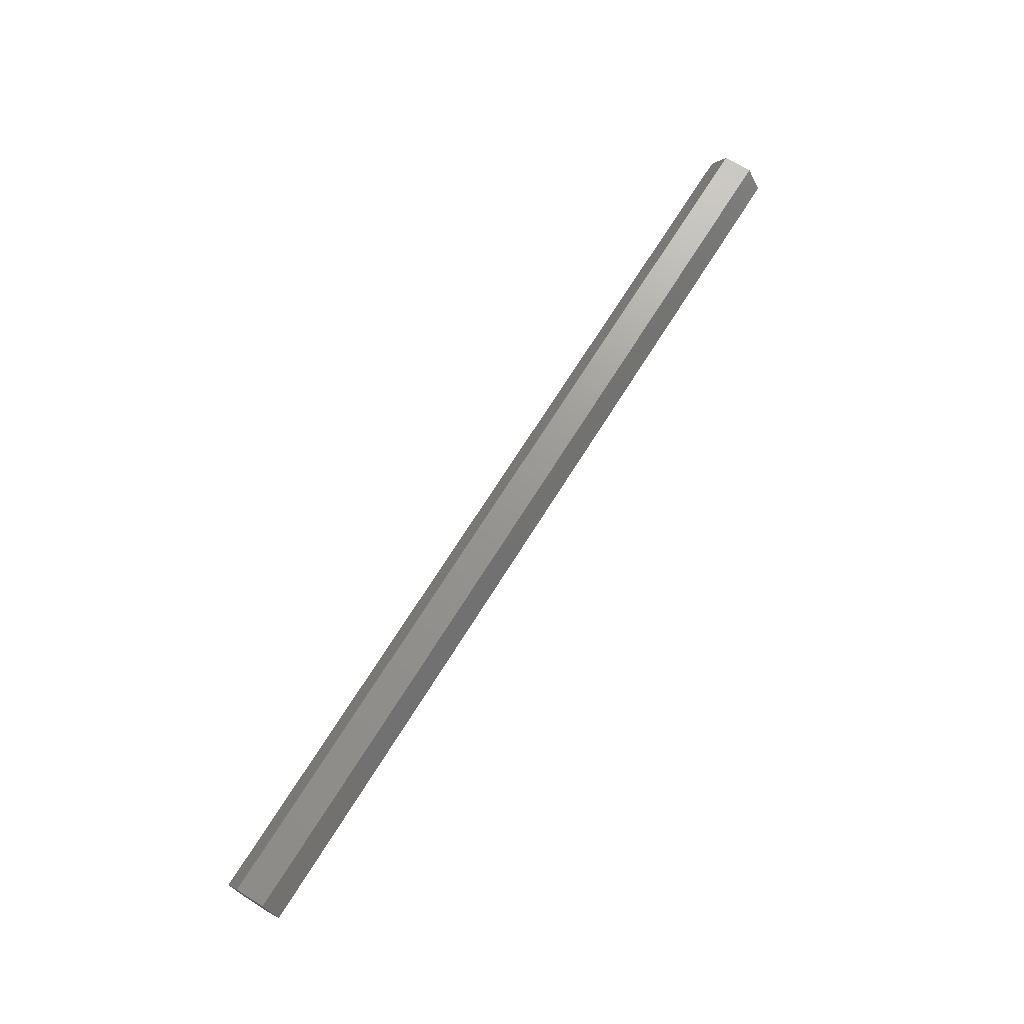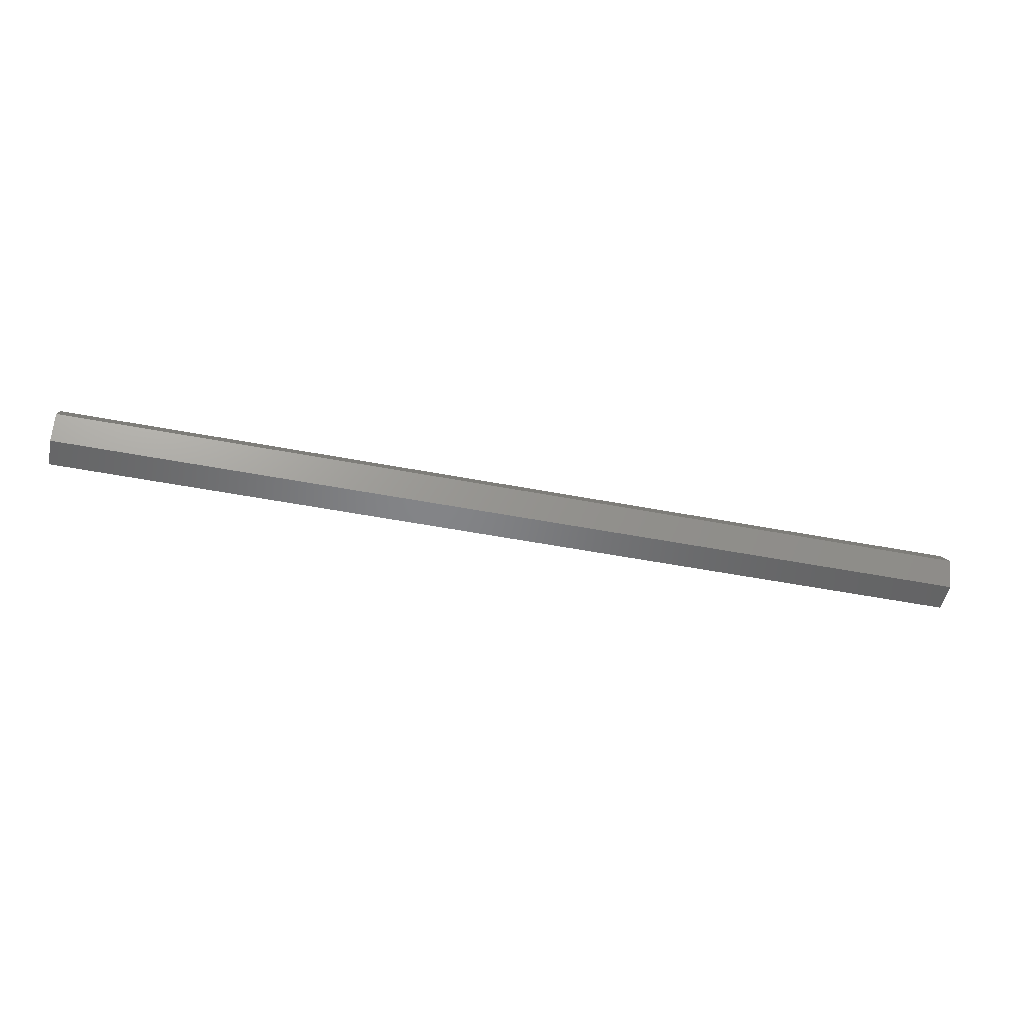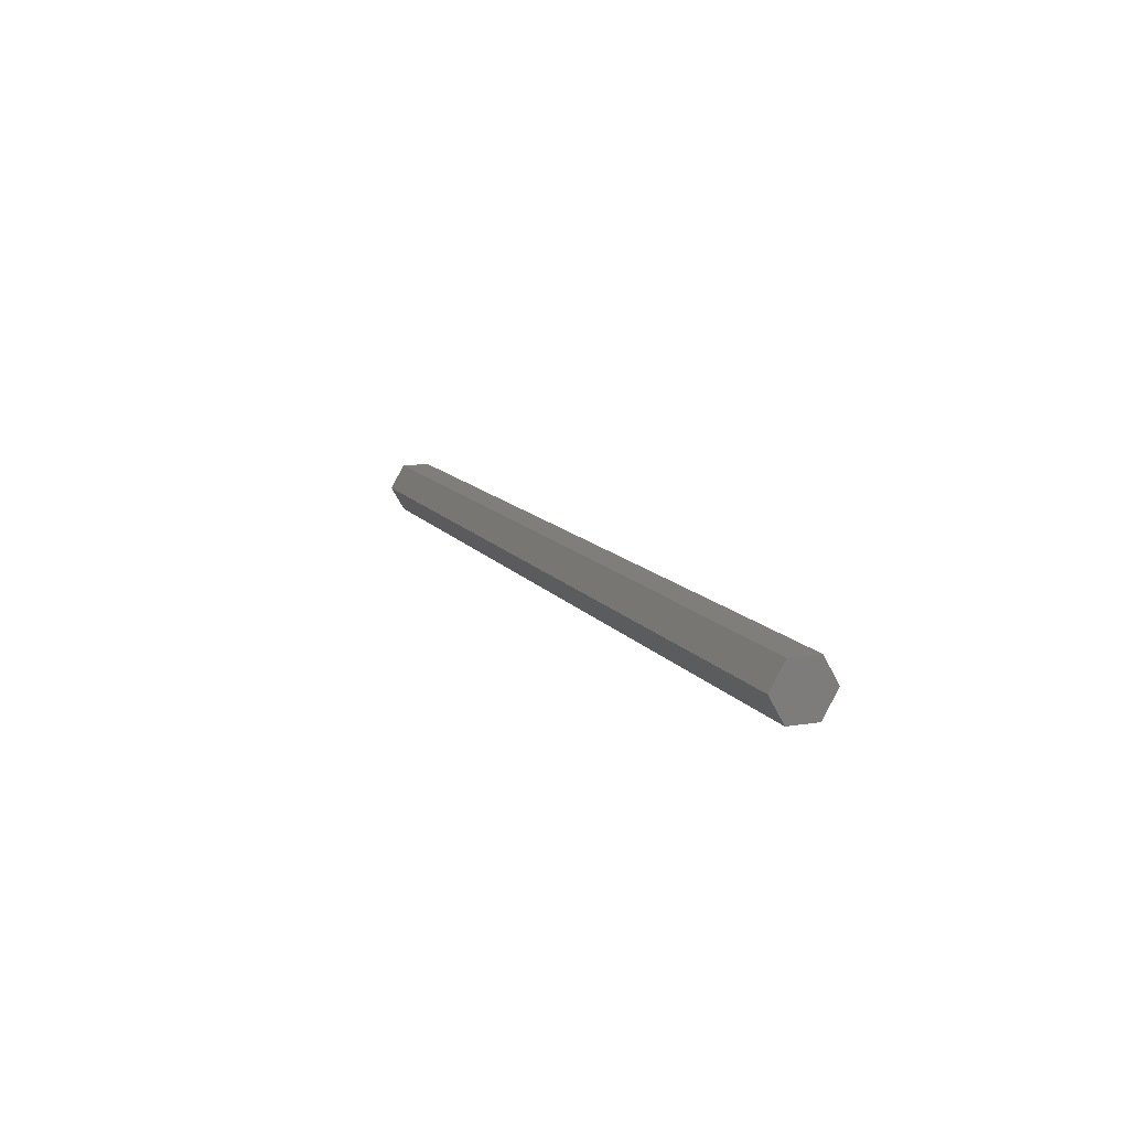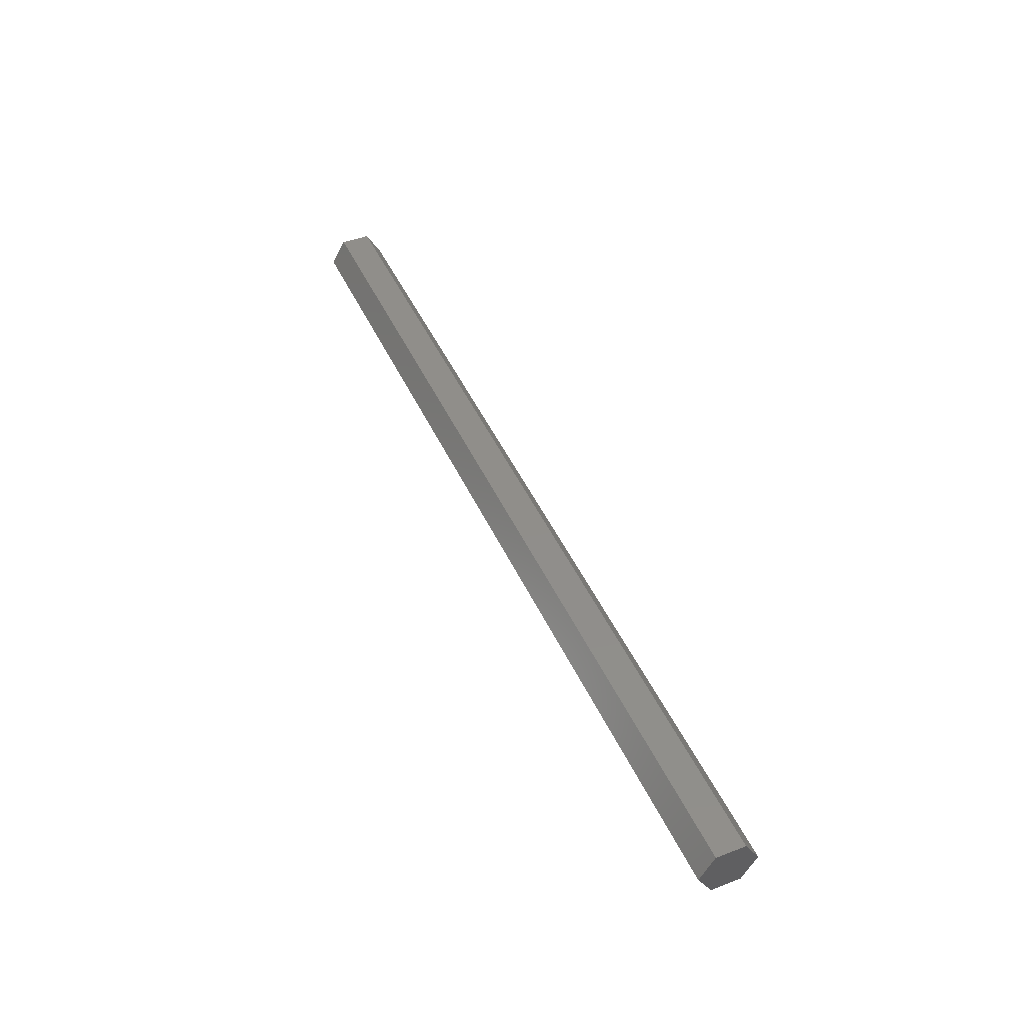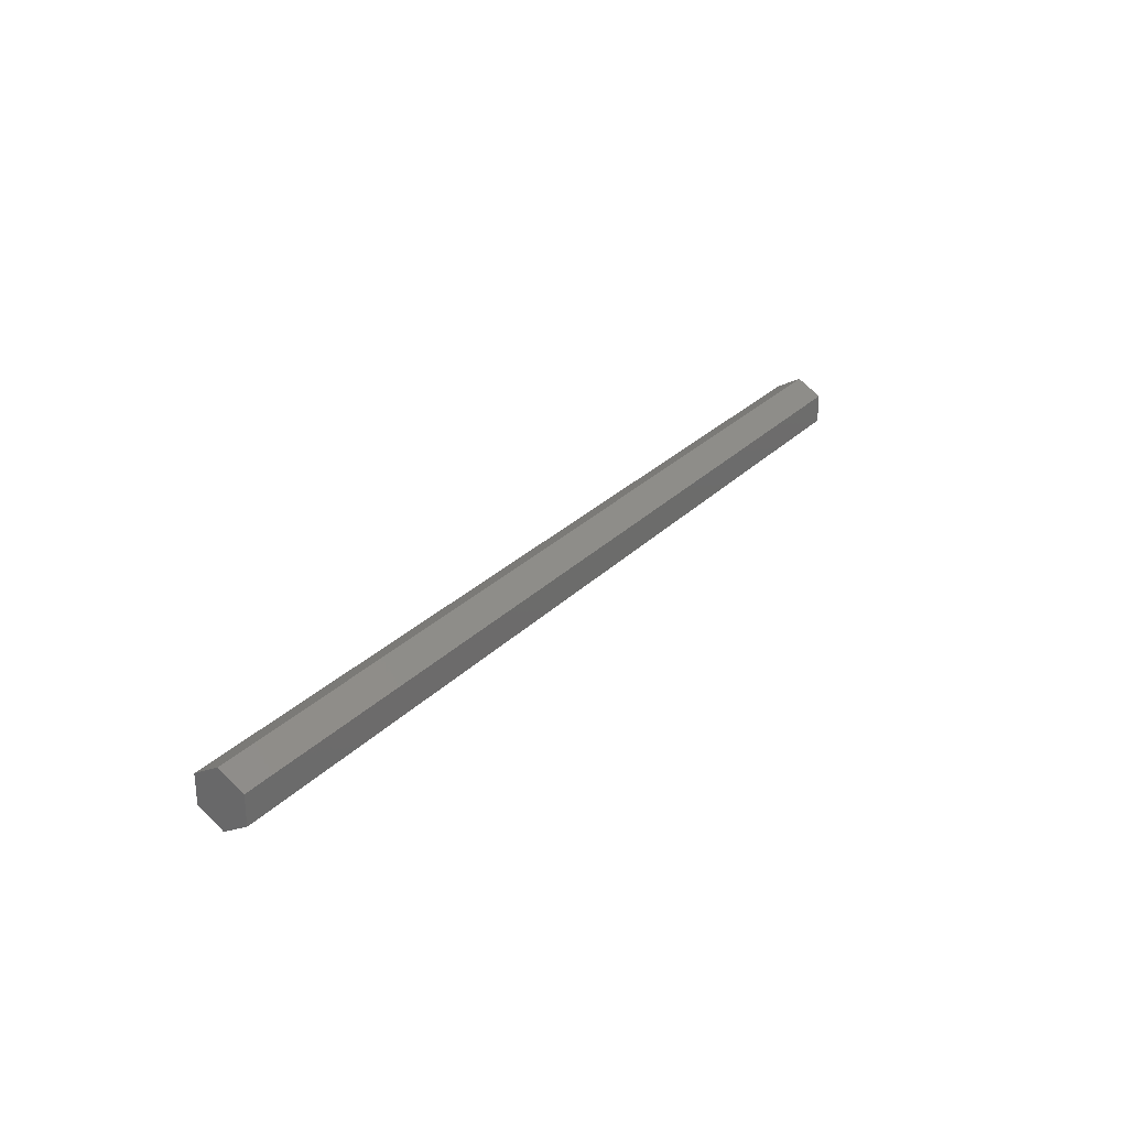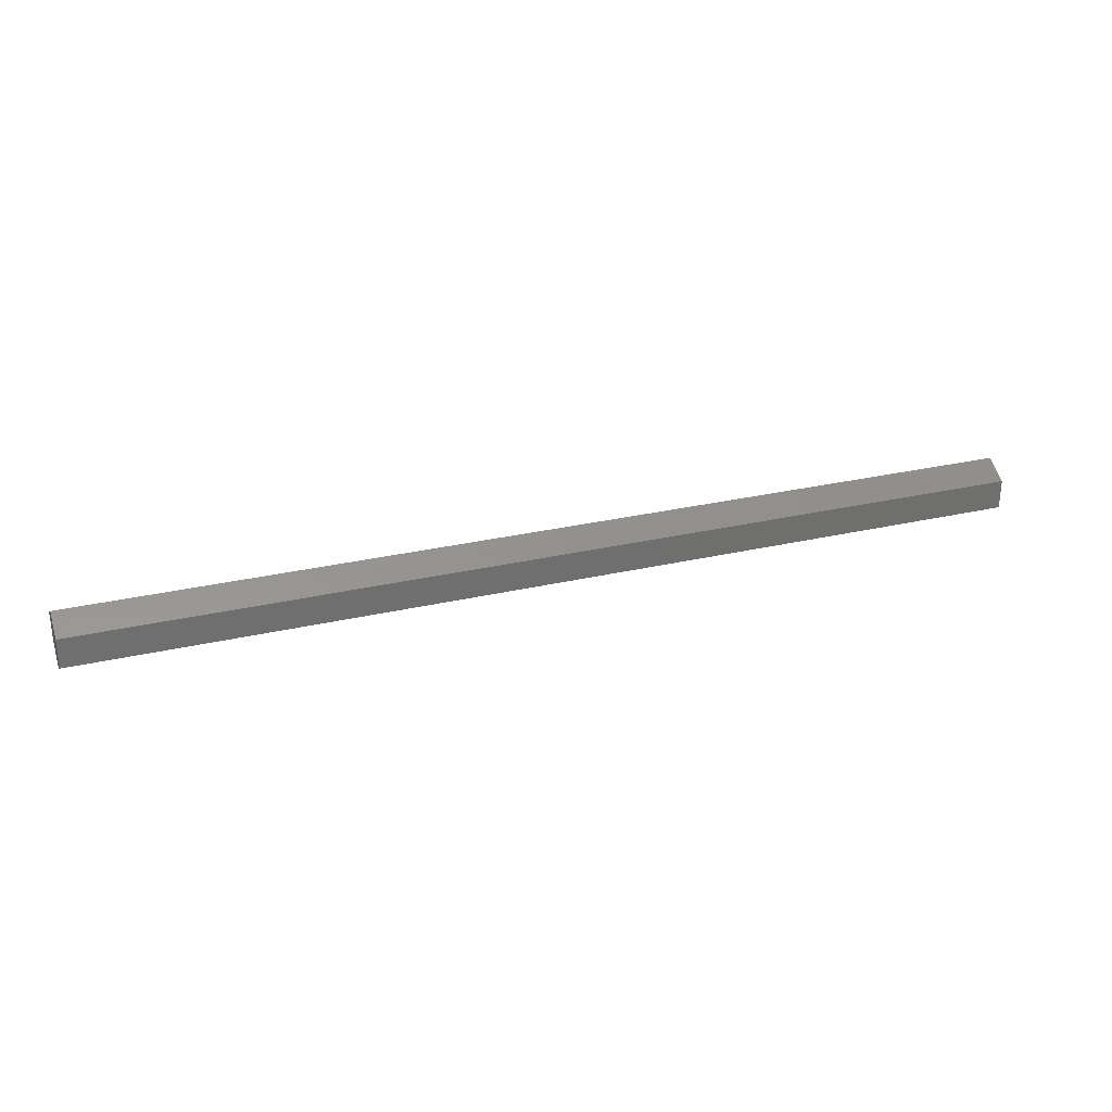
<metadata>
{"format":"stl","ext":"stl","renderer":"f3d","projection":"perspective","resolution":1024,"background":"white","views":[{"elev":70.3,"azim":-58.0,"up":"+Z"},{"elev":-51.9,"azim":-11.7,"up":"+Z"},{"elev":12.0,"azim":-111.6,"up":"+Z"},{"elev":46.0,"azim":66.4,"up":"+Z"},{"elev":27.5,"azim":123.9,"up":"+Y"},{"elev":28.4,"azim":160.6,"up":"+Y"}]}
</metadata>
<code>
# stl→obj: 12 verts, 20 faces
v 35 0.55 -0.9526
v 1.221e-16 1.1 -2.22e-16
v 35 1.1 6.55e-15
v 2.442e-16 0.55 -0.9526
v -1.221e-16 0.55 0.9526
v 35 0.55 0.9526
v 35 -0.55 0.9526
v -2.442e-16 -0.55 0.9526
v 35 -1.1 7.327e-15
v -1.221e-16 -1.1 6.106e-16
v 1.221e-16 -0.55 -0.9526
v 35 -0.55 -0.9526
f 1 2 3
f 2 1 4
f 3 5 6
f 5 3 2
f 5 7 6
f 7 5 8
f 8 9 7
f 9 8 10
f 11 9 10
f 9 11 12
f 12 4 1
f 4 12 11
f 4 5 2
f 11 5 4
f 11 8 5
f 8 11 10
f 6 1 3
f 7 1 6
f 7 12 1
f 12 7 9

</code>
